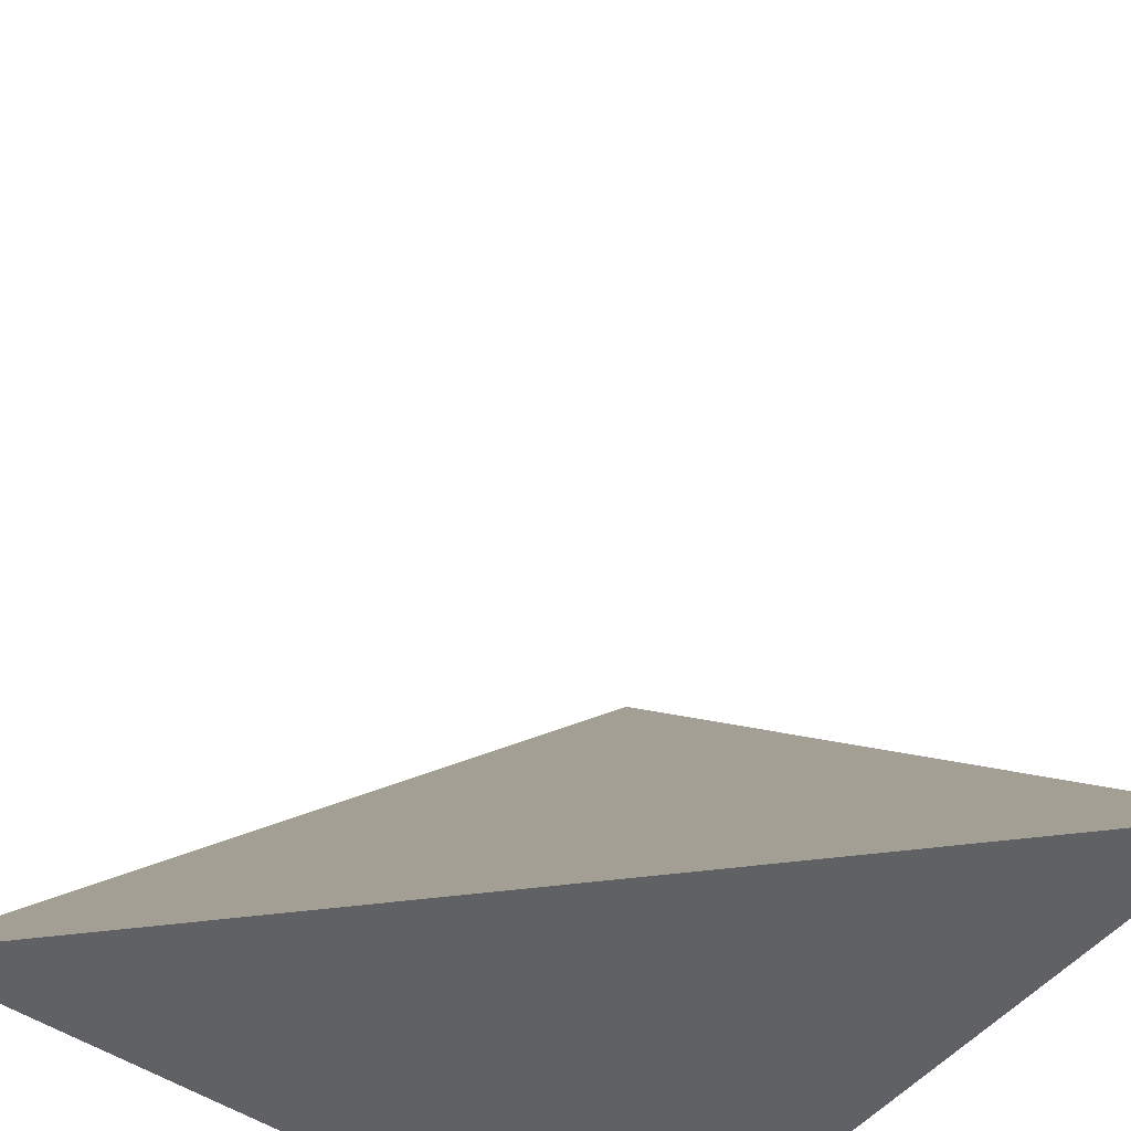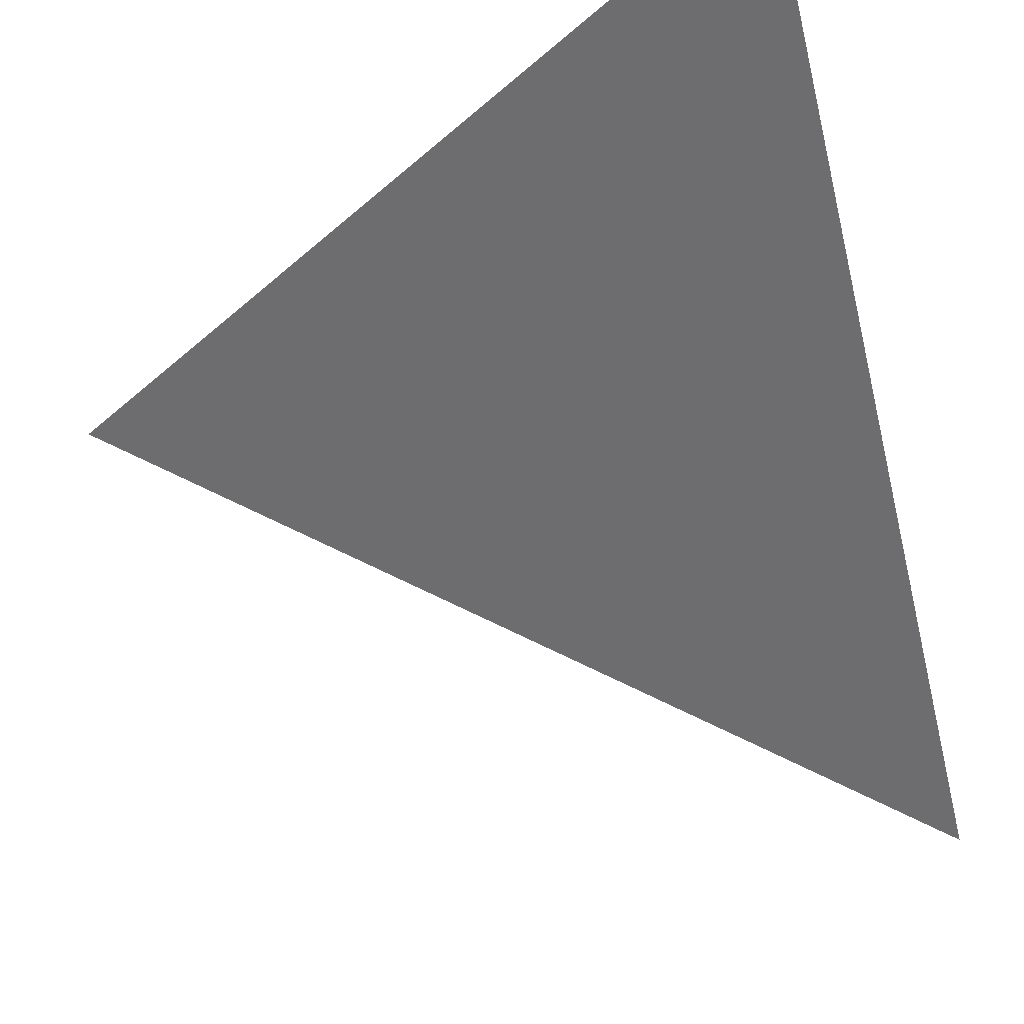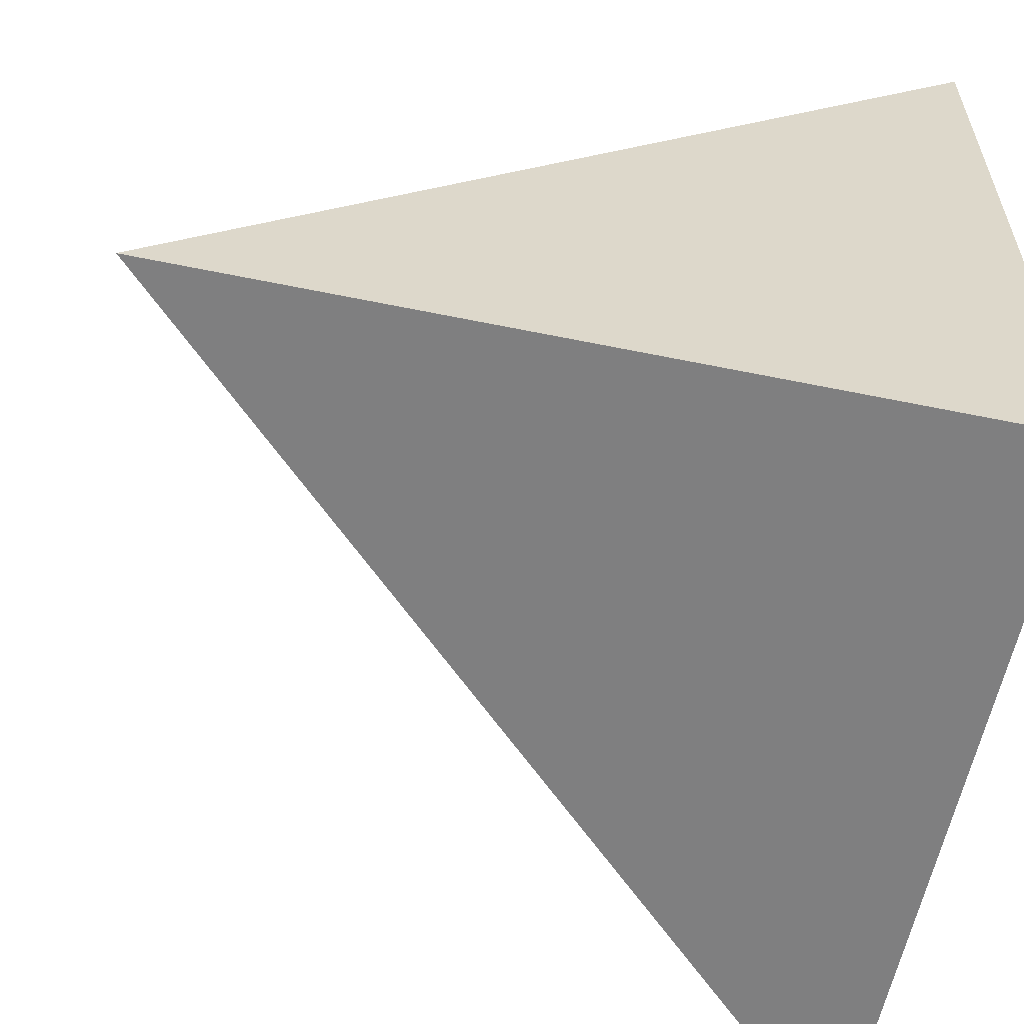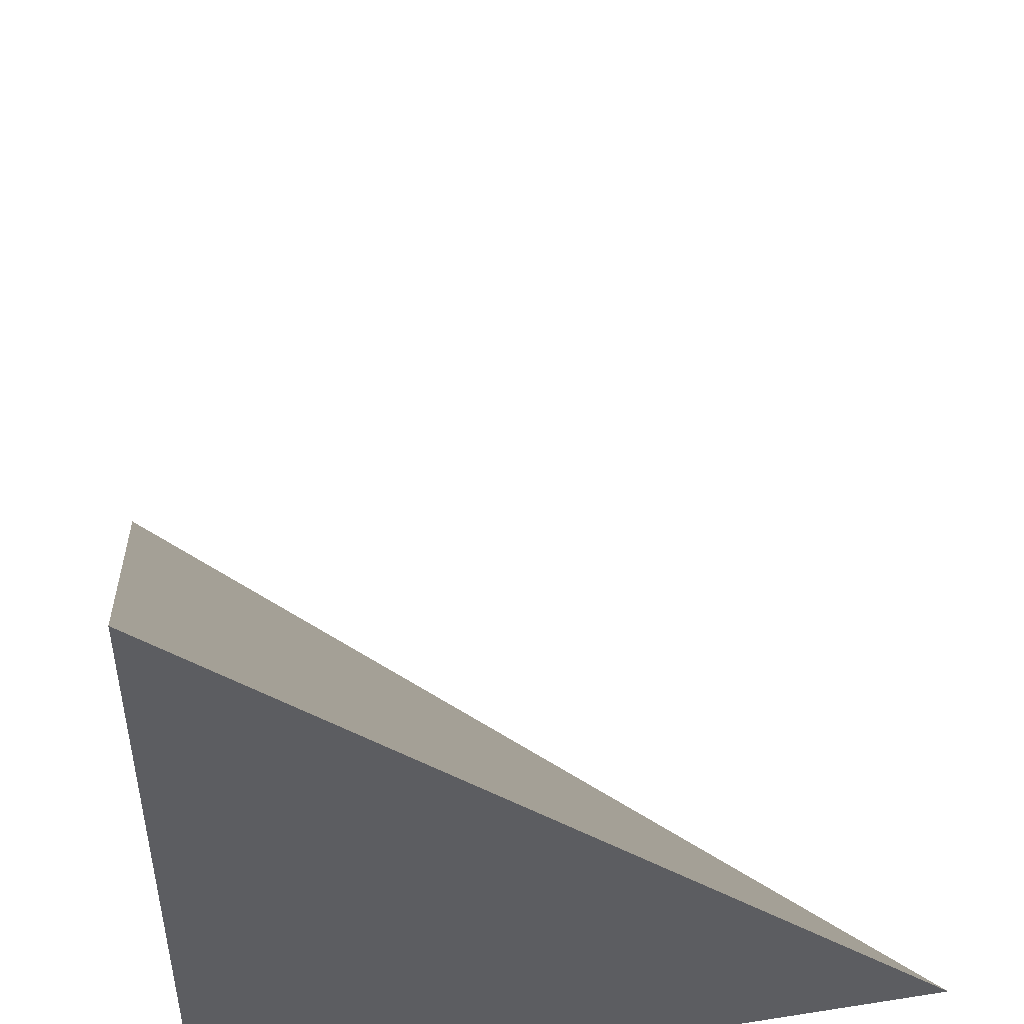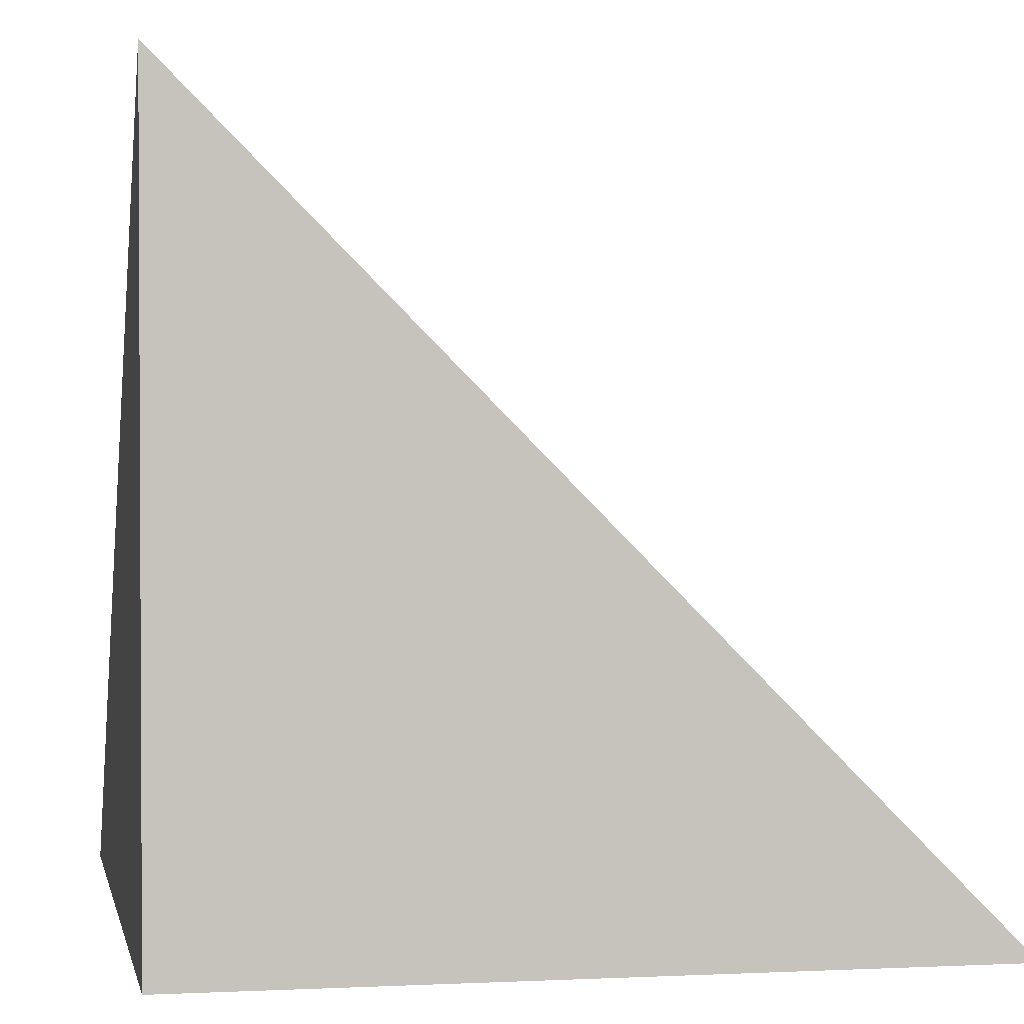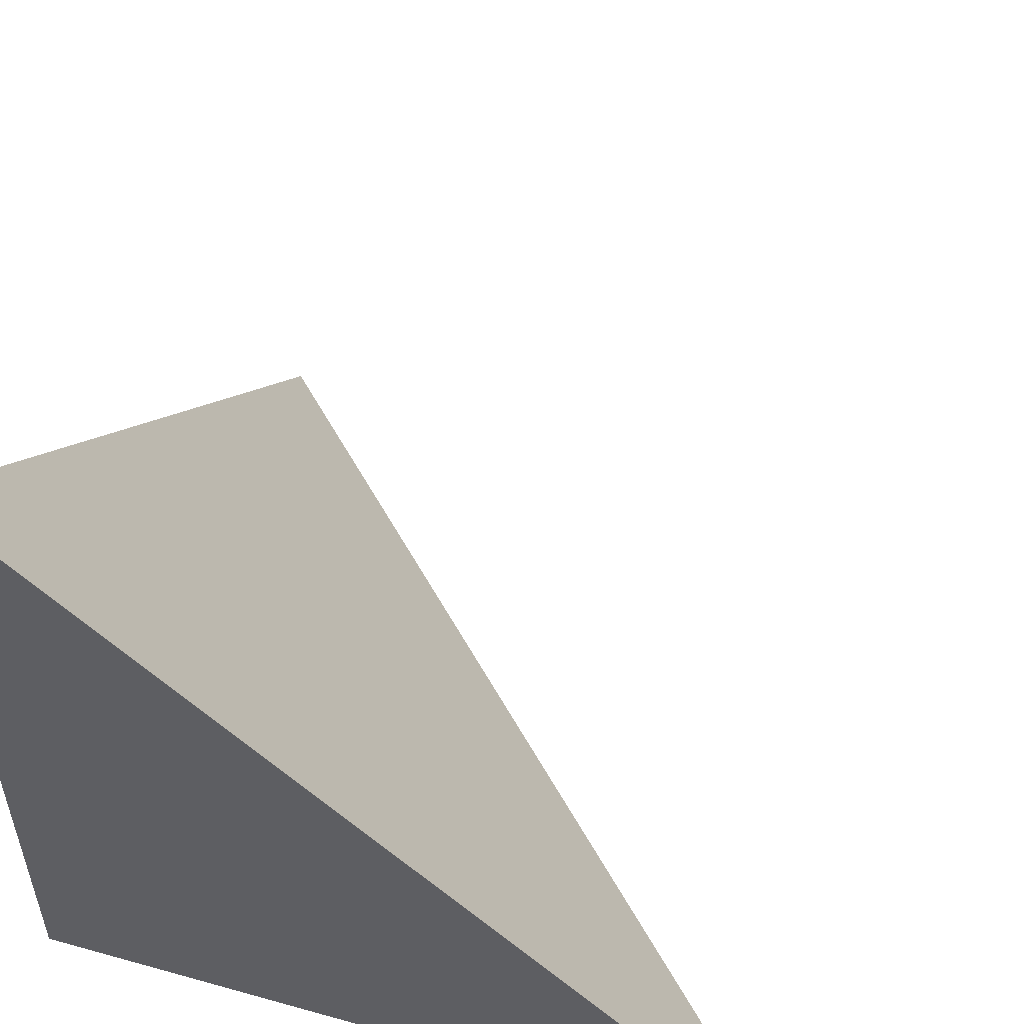
<metadata>
{"format":"obj","ext":"obj","renderer":"f3d","projection":"perspective","resolution":1024,"background":"white","views":[{"elev":-48.8,"azim":142.5,"up":"+Z"},{"elev":69.9,"azim":71.0,"up":"+Y"},{"elev":-59.6,"azim":-102.0,"up":"+Z"},{"elev":50.1,"azim":-100.0,"up":"+Y"},{"elev":0.7,"azim":-11.5,"up":"+Z"},{"elev":53.6,"azim":16.5,"up":"+Z"}]}
</metadata>
<code>
v  1  0.001199  1
v  1.998  0  0.9977
v  1.004  1.015  1.004
v  0.9977  0  1.998
f 1 3 2
f 1 4 3
f 1 2 4
f 2 3 4

</code>
